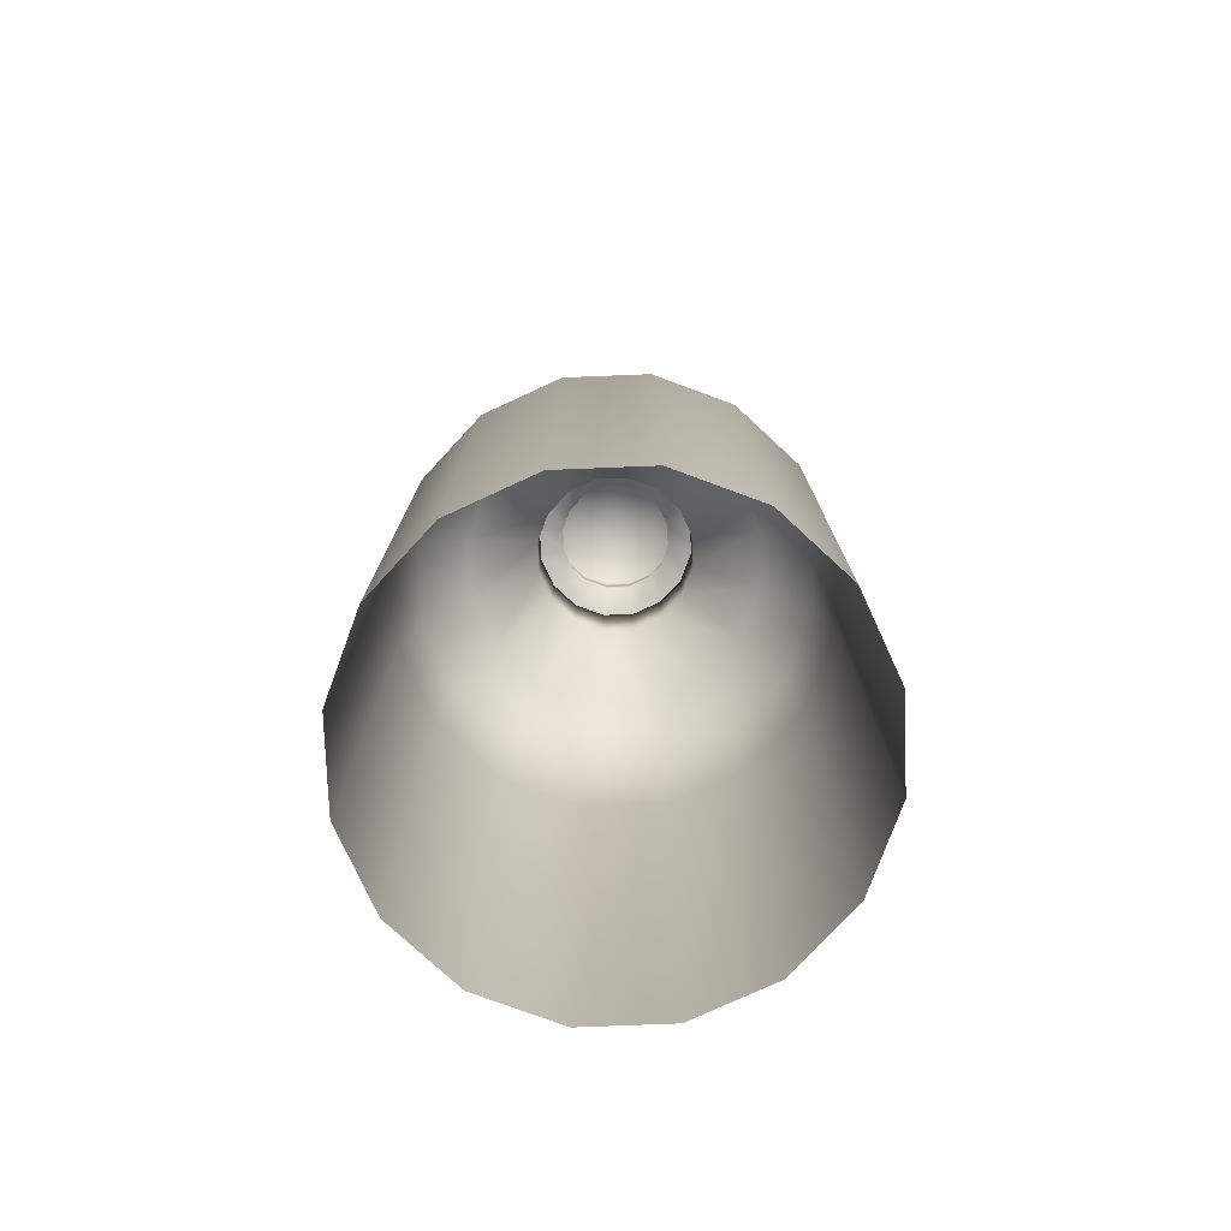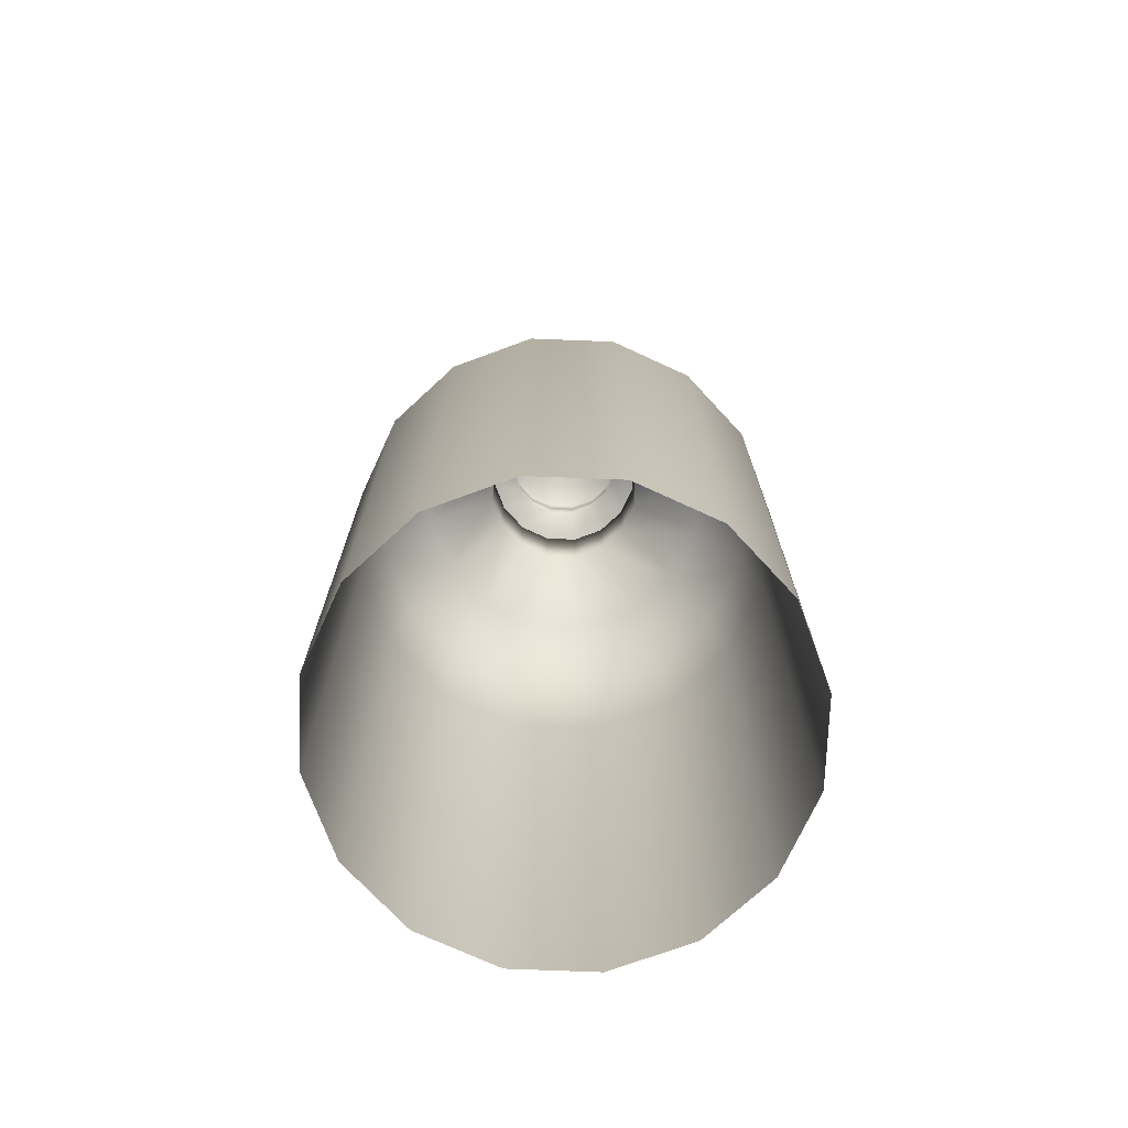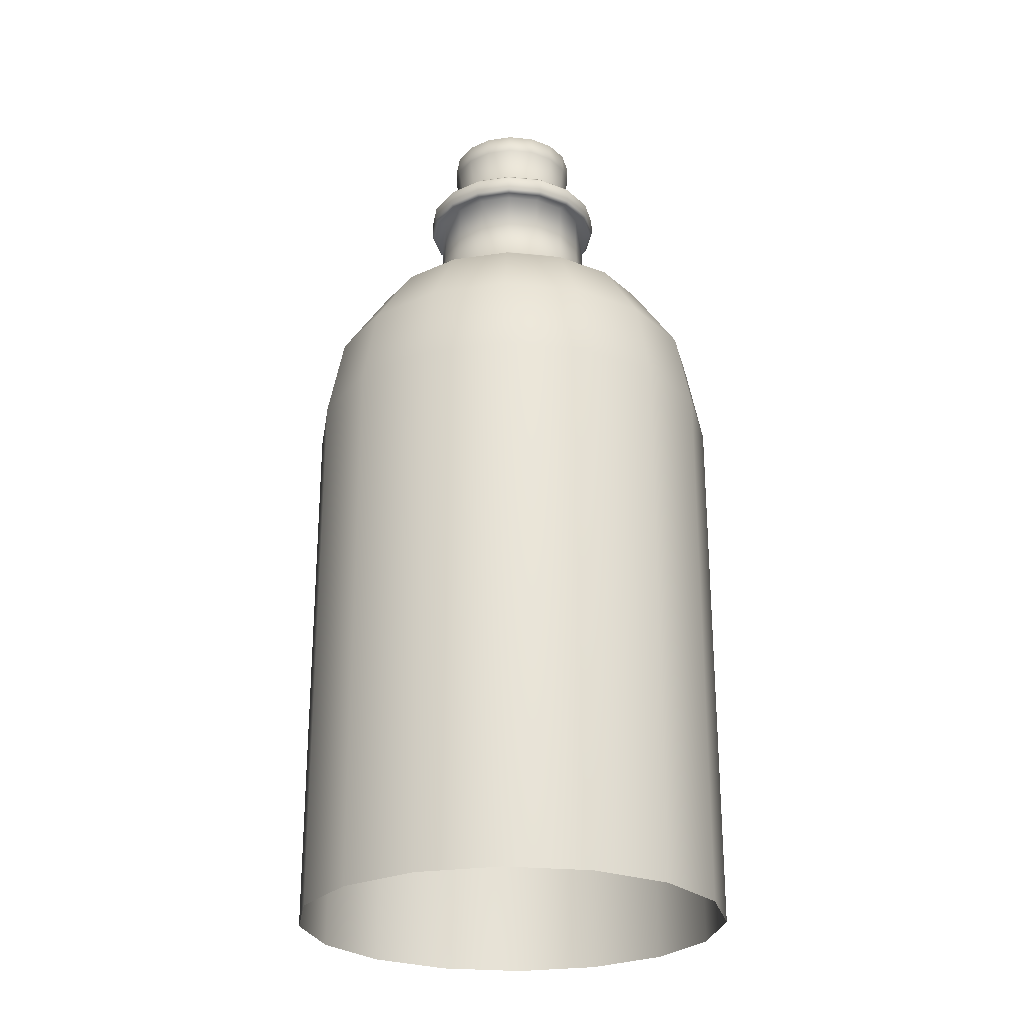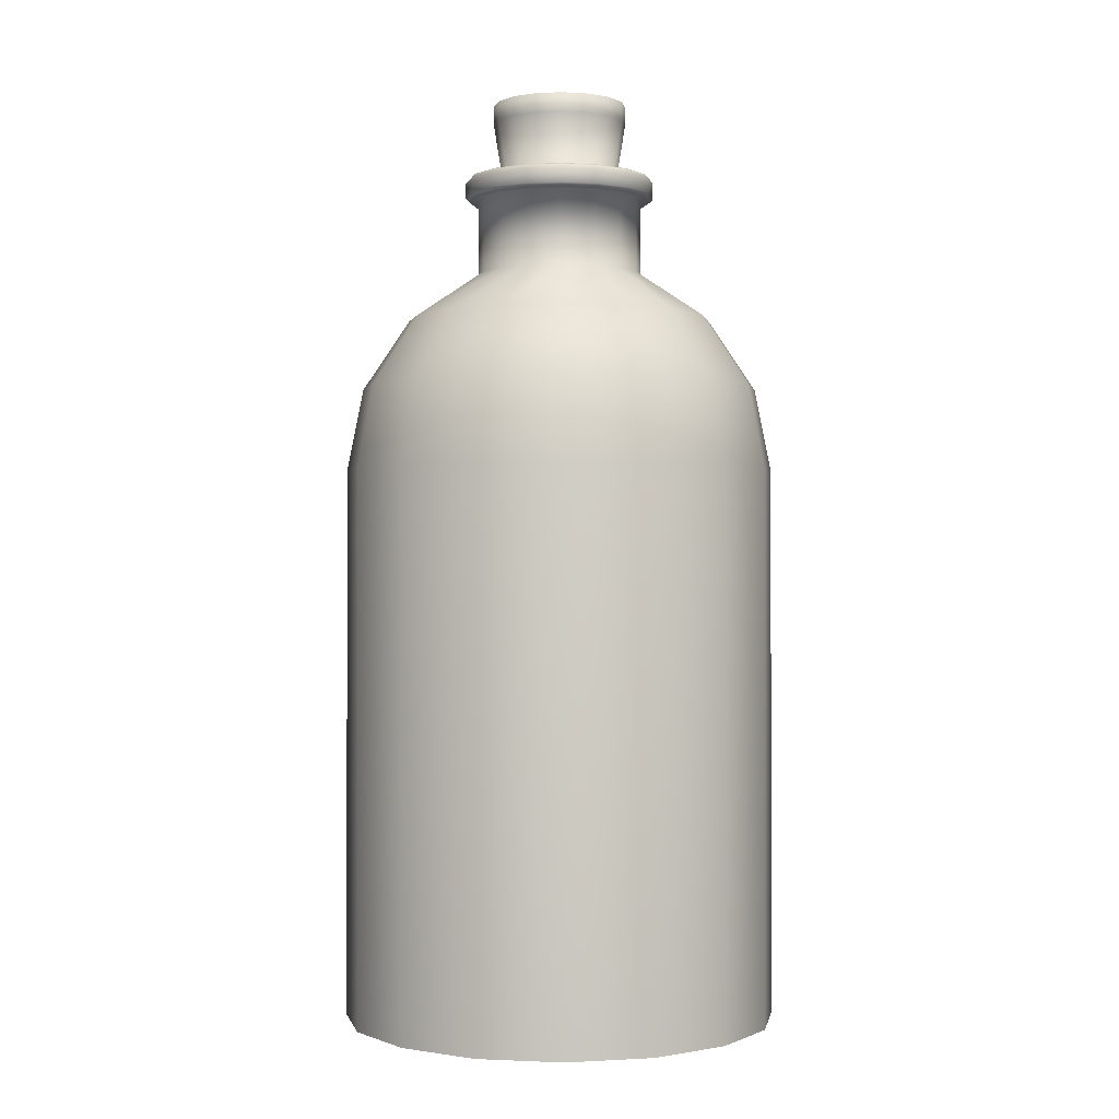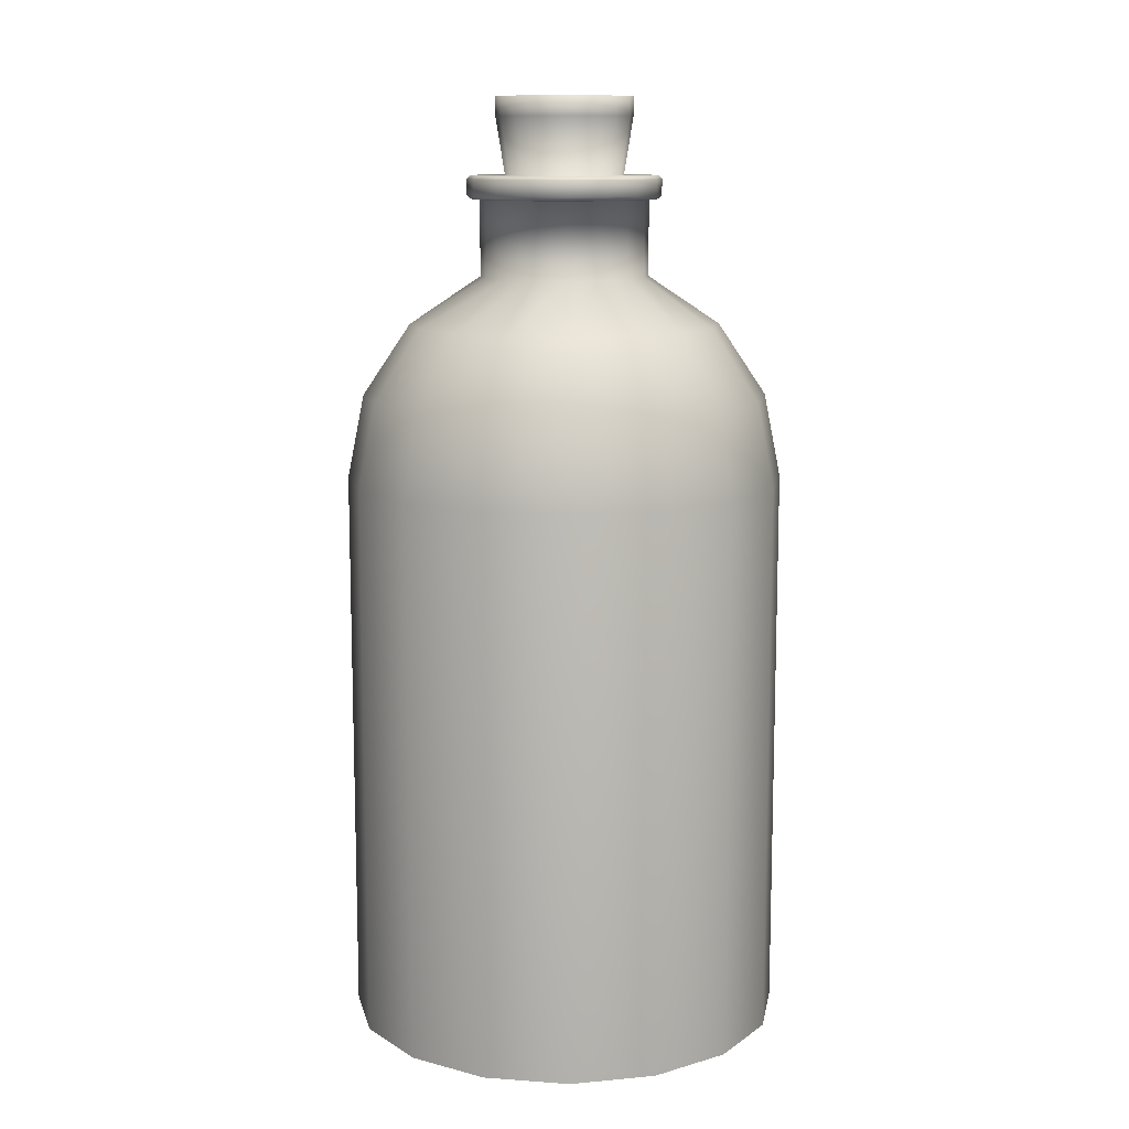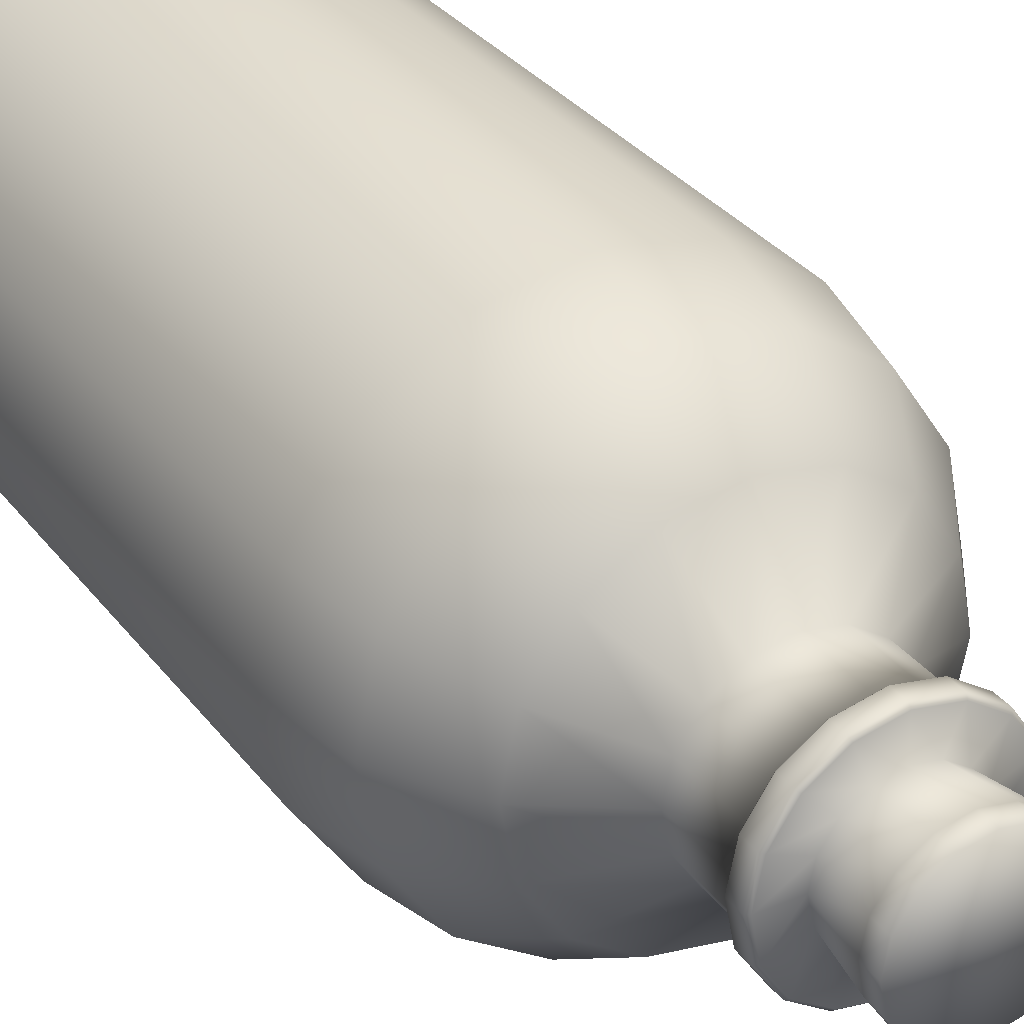
<metadata>
{"format":"obj","ext":"obj","renderer":"f3d","projection":"perspective","resolution":1024,"background":"white","views":[{"elev":-77.3,"azim":126.0,"up":"+Y"},{"elev":-72.9,"azim":-126.0,"up":"+Y"},{"elev":-25.8,"azim":-87.7,"up":"+Y"},{"elev":-0.4,"azim":178.6,"up":"+Y"},{"elev":11.3,"azim":-23.9,"up":"+Y"},{"elev":32.1,"azim":149.1,"up":"+Z"}]}
</metadata>
<code>
v  -1076 122 461.7
v  -1079 122 462.3
v  -1078 124.2 465.3
v  -1076 124.2 465
v  -1082 122 463.8
v  -1079 124.2 466.1
v  -1083 122 466.1
v  -1080 124.2 467.4
v  -1084 122 468.9
v  -1080 124.2 468.9
v  -1083 122 471.6
v  -1080 124.2 470.4
v  -1082 122 473.9
v  -1079 124.2 471.6
v  -1079 122 475.5
v  -1078 124.2 472.5
v  -1076 122 476
v  -1076 124.2 472.7
v  -1074 122 475.5
v  -1075 124.2 472.5
v  -1071 122 473.9
v  -1074 124.2 471.6
v  -1070 122 471.6
v  -1073 124.2 470.4
v  -1069 122 468.9
v  -1073 124.2 468.9
v  -1070 122 466.1
v  -1073 124.2 467.4
v  -1071 122 463.8
v  -1074 124.2 466.1
v  -1074 122 462.3
v  -1075 124.2 465.3
v  -1076 118.8 459.5
v  -1080 118.8 460.3
v  -1083 118.8 462.3
v  -1085 118.8 465.3
v  -1086 118.8 468.9
v  -1085 118.8 472.5
v  -1083 118.8 475.5
v  -1080 118.8 477.5
v  -1076 118.8 478.2
v  -1073 118.8 477.5
v  -1070 118.8 475.5
v  -1068 118.8 472.5
v  -1067 118.8 468.9
v  -1068 118.8 465.3
v  -1070 118.8 462.3
v  -1073 118.8 460.3
v  -1076 114.9 458.8
v  -1080 114.9 459.5
v  -1084 114.9 461.7
v  -1086 114.9 465
v  -1087 114.9 468.9
v  -1086 114.9 472.7
v  -1084 114.9 476
v  -1080 114.9 478.2
v  -1076 114.9 479
v  -1073 114.9 478.2
v  -1069 114.9 476
v  -1067 114.9 472.7
v  -1066 114.9 468.9
v  -1067 114.9 465
v  -1069 114.9 461.7
v  -1073 114.9 459.5
v  -1076 89.08 458.8
v  -1080 89.08 459.5
v  -1084 89.08 461.7
v  -1086 89.08 465
v  -1087 89.08 468.9
v  -1086 89.08 472.7
v  -1084 89.08 476
v  -1080 89.08 478.2
v  -1076 89.08 479
v  -1073 89.08 478.2
v  -1069 89.08 476
v  -1067 89.08 472.7
v  -1066 89.08 468.9
v  -1067 89.08 465
v  -1069 89.08 461.7
v  -1073 89.08 459.5
v  -1078 127.7 465.3
v  -1076 127.7 465
v  -1079 127.7 466.1
v  -1080 127.7 467.4
v  -1080 127.7 468.9
v  -1080 127.7 470.4
v  -1079 127.7 471.6
v  -1078 127.7 472.5
v  -1076 127.7 472.7
v  -1075 127.7 472.5
v  -1074 127.7 471.6
v  -1073 127.7 470.4
v  -1073 127.7 468.9
v  -1073 127.7 467.4
v  -1074 127.7 466.1
v  -1075 127.7 465.3
v  -1078 127.9 464.8
v  -1078 128.6 464.8
v  -1076 128.6 464.4
v  -1076 127.9 464.4
v  -1080 127.9 465.7
v  -1080 128.6 465.7
v  -1081 127.9 467.2
v  -1081 128.6 467.2
v  -1081 127.9 468.9
v  -1081 128.6 468.9
v  -1081 127.9 470.6
v  -1081 128.6 470.6
v  -1080 127.9 472
v  -1080 128.6 472
v  -1078 127.9 473
v  -1078 128.6 473
v  -1076 127.9 473.3
v  -1076 128.6 473.3
v  -1075 127.9 473
v  -1075 128.6 473
v  -1073 127.9 472
v  -1073 128.6 472
v  -1072 127.9 470.6
v  -1072 128.6 470.6
v  -1072 127.9 468.9
v  -1072 128.6 468.9
v  -1072 127.9 467.2
v  -1072 128.6 467.2
v  -1073 127.9 465.7
v  -1073 128.6 465.7
v  -1075 127.9 464.8
v  -1075 128.6 464.8
v  -1078 127.7 464.9
v  -1076 127.7 464.6
v  -1080 127.7 465.8
v  -1080 127.7 467.2
v  -1081 127.7 468.9
v  -1080 127.7 470.5
v  -1080 127.7 471.9
v  -1078 127.7 472.9
v  -1076 127.7 473.2
v  -1075 127.7 472.9
v  -1073 127.7 471.9
v  -1072 127.7 470.5
v  -1072 127.7 468.9
v  -1072 127.7 467.2
v  -1073 127.7 465.8
v  -1075 127.7 464.9
v  -1076 128.8 466.2
v  -1076 128.8 464.6
v  -1078 128.8 464.9
v  -1078 128.8 466.4
v  -1075 128.8 466.4
v  -1075 128.8 464.9
v  -1075 128.8 467
v  -1073 128.8 465.8
v  -1074 128.8 467.8
v  -1072 128.8 467.2
v  -1074 128.8 468.9
v  -1072 128.8 468.9
v  -1074 128.8 469.9
v  -1072 128.8 470.5
v  -1075 128.8 470.8
v  -1073 128.8 471.9
v  -1075 128.8 471.4
v  -1075 128.8 472.9
v  -1076 128.8 471.6
v  -1076 128.8 473.2
v  -1078 128.8 471.4
v  -1078 128.8 472.9
v  -1078 128.8 470.8
v  -1080 128.8 471.9
v  -1079 128.8 469.9
v  -1080 128.8 470.5
v  -1079 128.8 468.9
v  -1081 128.8 468.9
v  -1079 128.8 467.8
v  -1080 128.8 467.2
v  -1078 128.8 467
v  -1080 128.8 465.8
v  -1078 131.4 466
v  -1076 131.4 465.7
v  -1079 131.4 466.7
v  -1079 131.4 467.7
v  -1080 131.4 468.9
v  -1079 131.4 470.1
v  -1079 131.4 471.1
v  -1078 131.4 471.8
v  -1076 131.4 472
v  -1075 131.4 471.8
v  -1074 131.4 471.1
v  -1074 131.4 470.1
v  -1073 131.4 468.9
v  -1074 131.4 467.7
v  -1074 131.4 466.7
v  -1075 131.4 466
v  -1078 132.3 466
v  -1076 132.3 465.7
v  -1079 132.3 466.7
v  -1079 132.3 467.7
v  -1080 132.3 468.9
v  -1079 132.3 470.1
v  -1079 132.3 471.1
v  -1078 132.3 471.8
v  -1076 132.3 472
v  -1075 132.3 471.8
v  -1074 132.3 471.1
v  -1074 132.3 470.1
v  -1073 132.3 468.9
v  -1074 132.3 467.7
v  -1074 132.3 466.7
v  -1075 132.3 466
v  -1076 132.3 468.9
o Object005
g Object005
f 1 2 3 4
f 2 5 6 3
f 5 7 8 6
f 7 9 10 8
f 9 11 12 10
f 11 13 14 12
f 13 15 16 14
f 15 17 18 16
f 17 19 20 18
f 19 21 22 20
f 21 23 24 22
f 23 25 26 24
f 25 27 28 26
f 27 29 30 28
f 29 31 32 30
f 31 1 4 32
f 33 34 2 1
f 34 35 5 2
f 35 36 7 5
f 36 37 9 7
f 37 38 11 9
f 38 39 13 11
f 39 40 15 13
f 40 41 17 15
f 41 42 19 17
f 42 43 21 19
f 43 44 23 21
f 44 45 25 23
f 45 46 27 25
f 46 47 29 27
f 47 48 31 29
f 48 33 1 31
f 49 50 34 33
f 50 51 35 34
f 51 52 36 35
f 52 53 37 36
f 53 54 38 37
f 54 55 39 38
f 55 56 40 39
f 56 57 41 40
f 57 58 42 41
f 58 59 43 42
f 59 60 44 43
f 60 61 45 44
f 61 62 46 45
f 62 63 47 46
f 63 64 48 47
f 64 49 33 48
f 49 65 66 50
f 50 66 67 51
f 51 67 68 52
f 52 68 69 53
f 53 69 70 54
f 54 70 71 55
f 55 71 72 56
f 56 72 73 57
f 57 73 74 58
f 58 74 75 59
f 59 75 76 60
f 60 76 77 61
f 61 77 78 62
f 62 78 79 63
f 63 79 80 64
f 64 80 65 49
f 3 81 82 4
f 6 83 81 3
f 8 84 83 6
f 10 85 84 8
f 12 86 85 10
f 14 87 86 12
f 16 88 87 14
f 18 89 88 16
f 20 90 89 18
f 22 91 90 20
f 24 92 91 22
f 26 93 92 24
f 28 94 93 26
f 30 95 94 28
f 32 96 95 30
f 4 82 96 32
f 97 98 99 100
f 101 102 98 97
f 103 104 102 101
f 105 106 104 103
f 107 108 106 105
f 109 110 108 107
f 111 112 110 109
f 113 114 112 111
f 115 116 114 113
f 117 118 116 115
f 119 120 118 117
f 121 122 120 119
f 123 124 122 121
f 125 126 124 123
f 127 128 126 125
f 100 99 128 127
f 81 129 130 82
f 83 131 129 81
f 84 132 131 83
f 85 133 132 84
f 86 134 133 85
f 87 135 134 86
f 88 136 135 87
f 89 137 136 88
f 90 138 137 89
f 91 139 138 90
f 92 140 139 91
f 93 141 140 92
f 94 142 141 93
f 95 143 142 94
f 96 144 143 95
f 82 130 144 96
f 145 146 147 148
f 149 150 146 145
f 151 152 150 149
f 153 154 152 151
f 155 156 154 153
f 157 158 156 155
f 159 160 158 157
f 161 162 160 159
f 163 164 162 161
f 165 166 164 163
f 167 168 166 165
f 169 170 168 167
f 171 172 170 169
f 173 174 172 171
f 175 176 174 173
f 148 147 176 175
f 130 129 97 100
f 129 131 101 97
f 131 132 103 101
f 132 133 105 103
f 133 134 107 105
f 134 135 109 107
f 135 136 111 109
f 136 137 113 111
f 137 138 115 113
f 138 139 117 115
f 139 140 119 117
f 140 141 121 119
f 141 142 123 121
f 142 143 125 123
f 143 144 127 125
f 144 130 100 127
f 147 146 99 98
f 146 150 128 99
f 150 152 126 128
f 152 154 124 126
f 154 156 122 124
f 156 158 120 122
f 158 160 118 120
f 160 162 116 118
f 162 164 114 116
f 164 166 112 114
f 166 168 110 112
f 168 170 108 110
f 170 172 106 108
f 172 174 104 106
f 174 176 102 104
f 176 147 98 102
f 148 177 178 145
f 175 179 177 148
f 173 180 179 175
f 171 181 180 173
f 169 182 181 171
f 167 183 182 169
f 165 184 183 167
f 163 185 184 165
f 161 186 185 163
f 159 187 186 161
f 157 188 187 159
f 155 189 188 157
f 153 190 189 155
f 151 191 190 153
f 149 192 191 151
f 145 178 192 149
f 177 193 194 178
f 179 195 193 177
f 180 196 195 179
f 181 197 196 180
f 182 198 197 181
f 183 199 198 182
f 184 200 199 183
f 185 201 200 184
f 186 202 201 185
f 187 203 202 186
f 188 204 203 187
f 189 205 204 188
f 190 206 205 189
f 191 207 206 190
f 192 208 207 191
f 178 194 208 192
f 194 193 209
f 193 195 209
f 195 196 209
f 196 197 209
f 197 198 209
f 198 199 209
f 199 200 209
f 200 201 209
f 201 202 209
f 202 203 209
f 203 204 209
f 204 205 209
f 205 206 209
f 206 207 209
f 207 208 209
f 208 194 209

</code>
